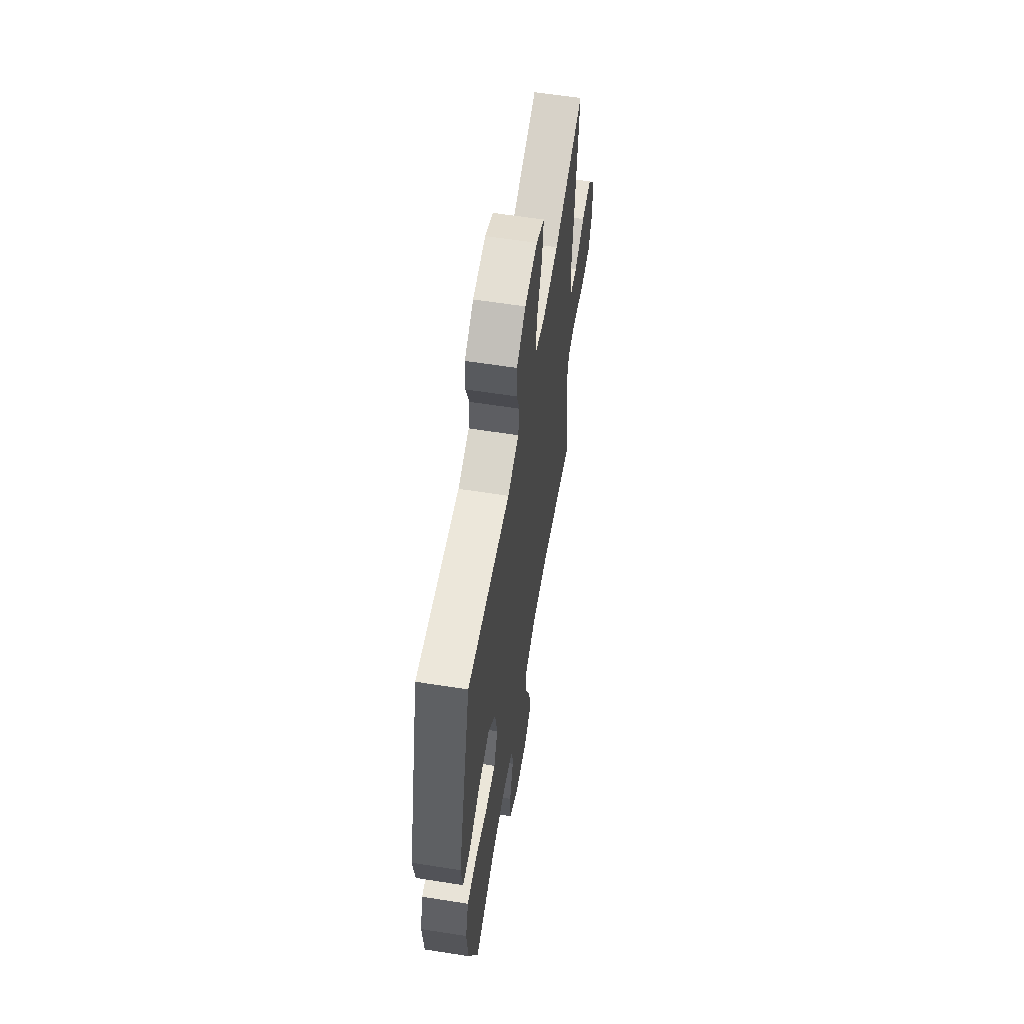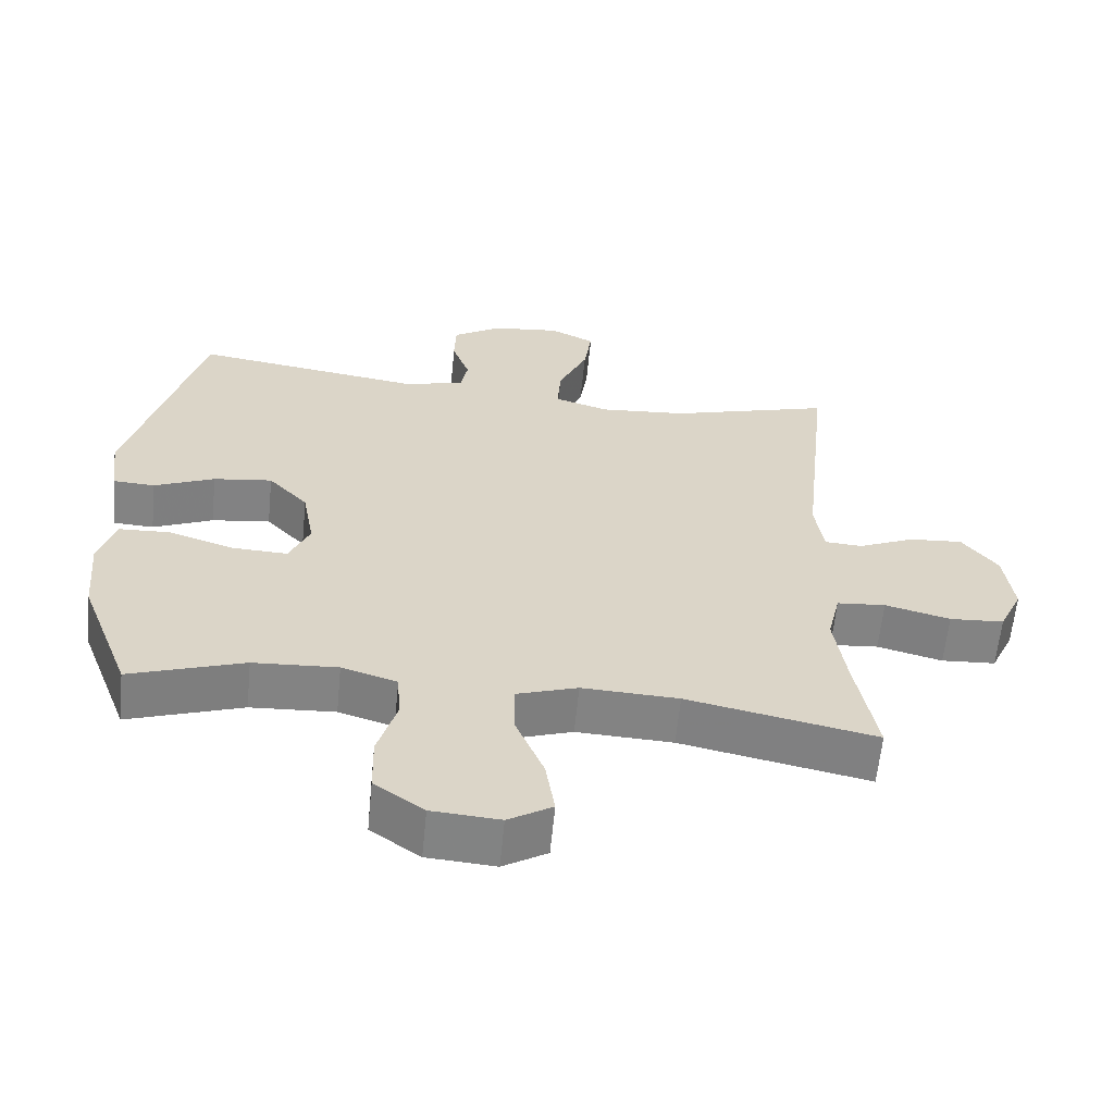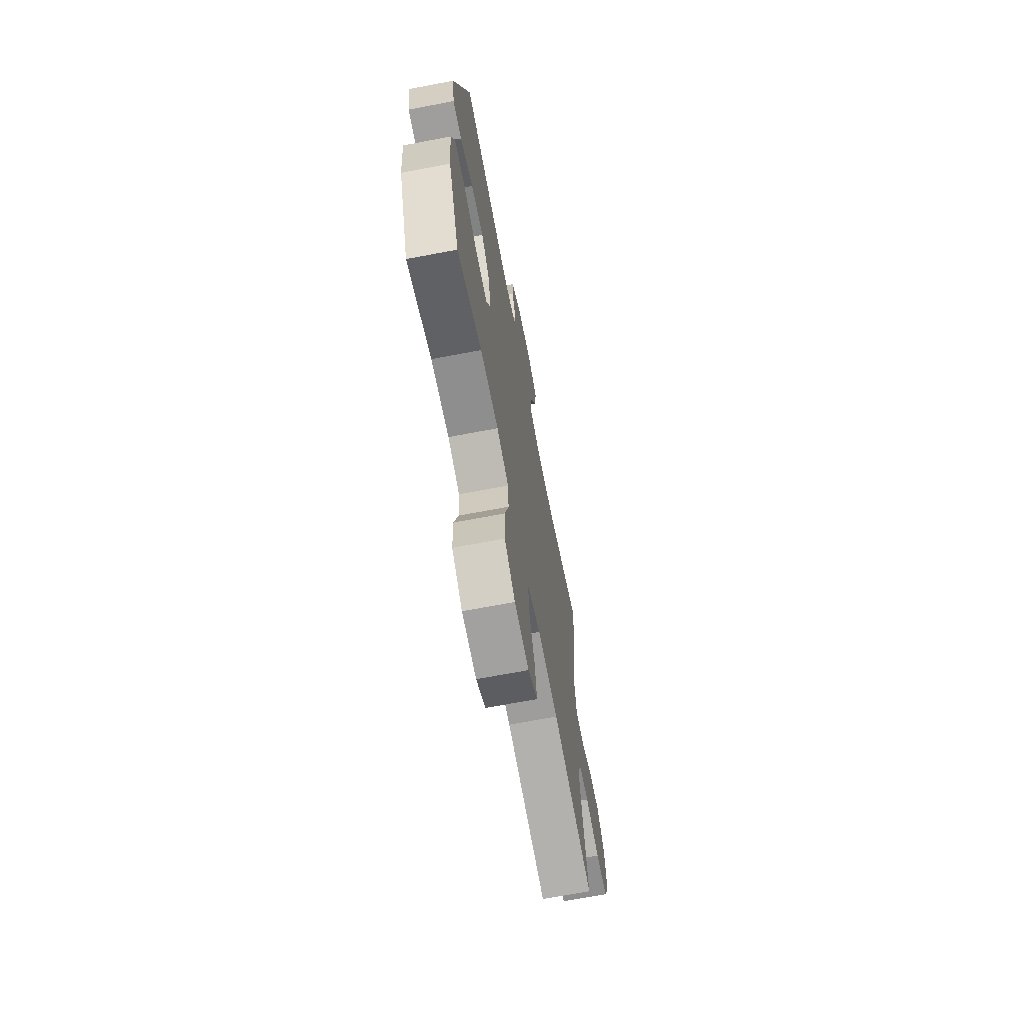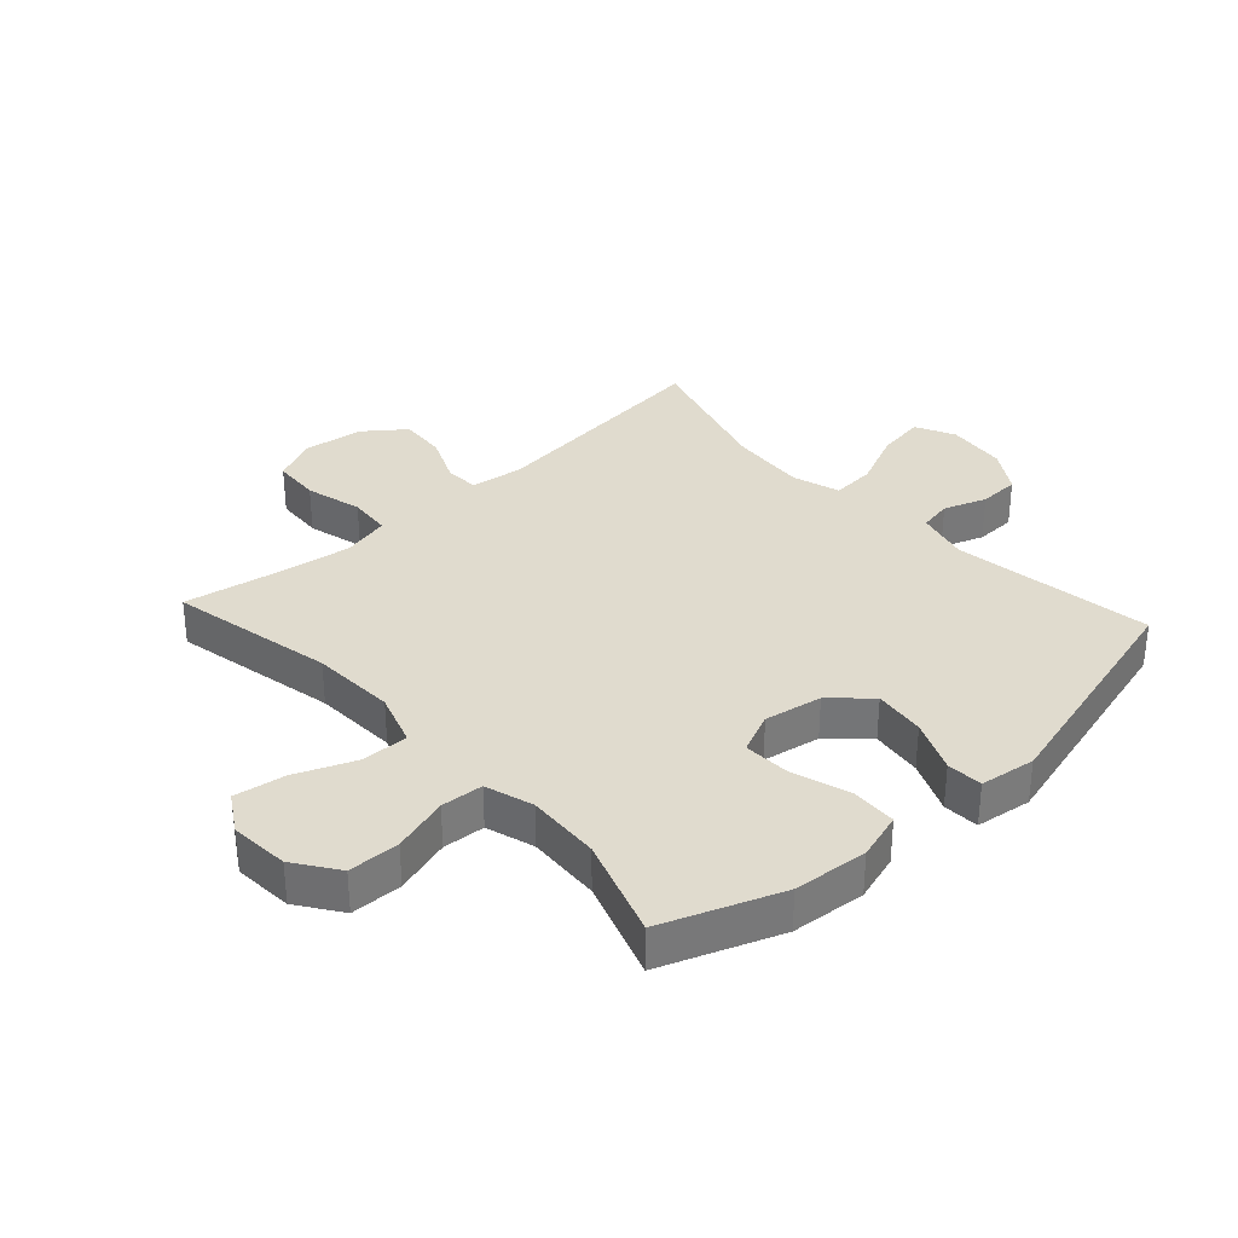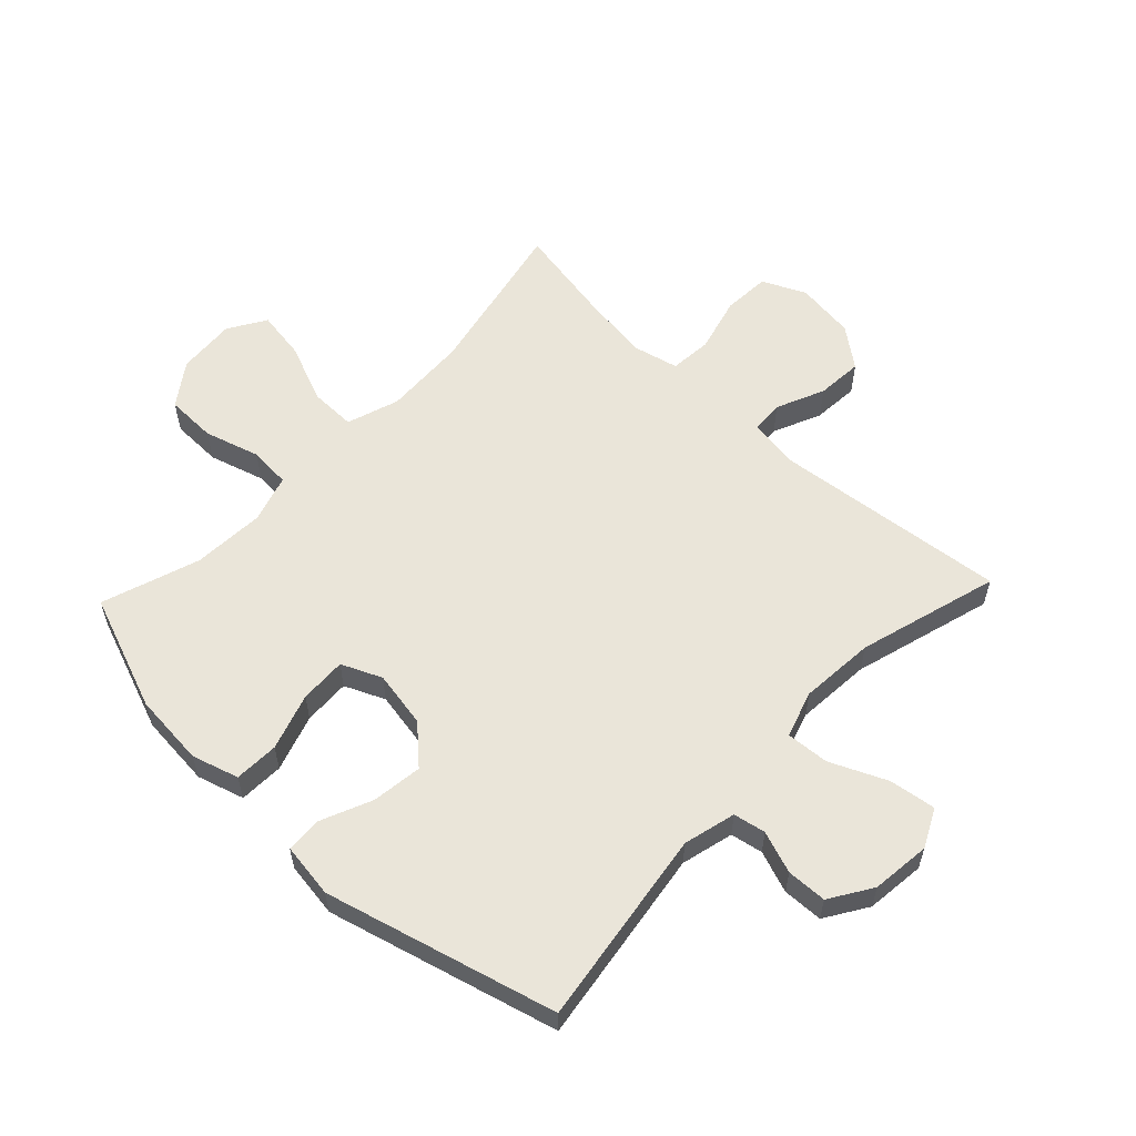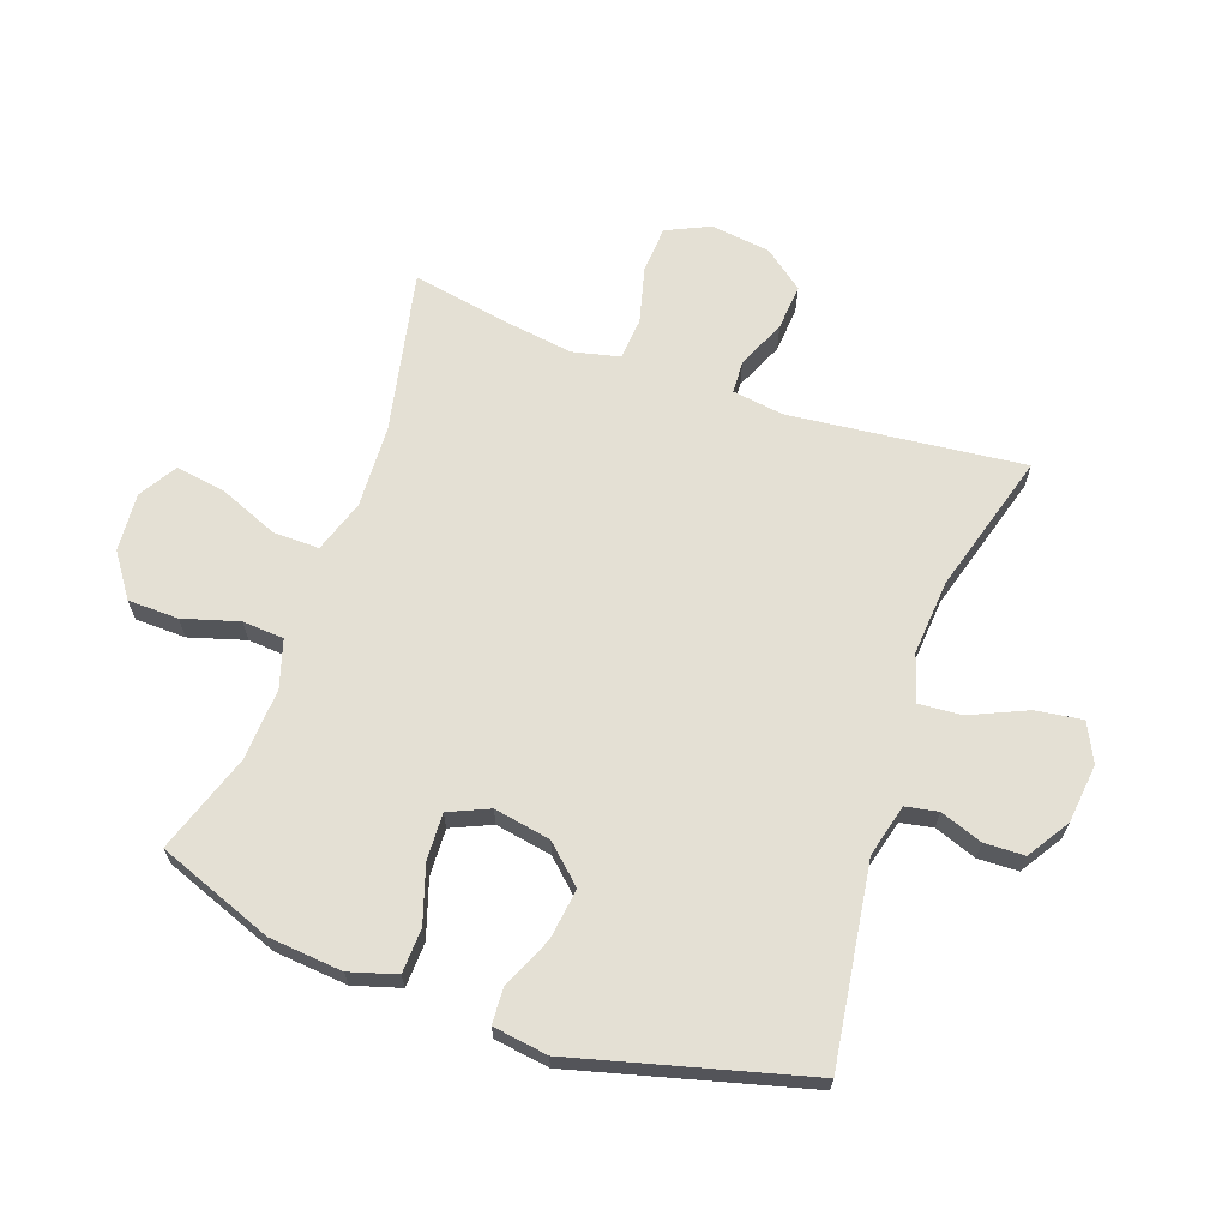
<metadata>
{"format":"obj","ext":"obj","renderer":"f3d","projection":"perspective","resolution":1024,"background":"white","views":[{"elev":59.8,"azim":-80.8,"up":"+Z"},{"elev":-61.1,"azim":-5.6,"up":"+Z"},{"elev":-68.2,"azim":-79.2,"up":"+Z"},{"elev":33.5,"azim":-132.5,"up":"+Y"},{"elev":58.1,"azim":-46.6,"up":"+Y"},{"elev":66.1,"azim":-70.6,"up":"+Y"}]}
</metadata>
<code>
v 0.5 0.07 -0.5
v 0.234 0.07 -0.445
v 0.098 0.07 -0.439
v 0.012 0.07 -0.468
v 0.013 0.07 -0.543
v 0.053 0.07 -0.64
v 0.066 0.07 -0.722
v 0.004 0.07 -0.76
v -0.092 0.07 -0.753
v -0.162 0.07 -0.704
v -0.164 0.07 -0.621
v -0.137 0.07 -0.53
v -0.142 0.07 -0.462
v -0.22 0.07 -0.438
v -0.339 0.07 -0.445
v -0.5 0.07 -0.5
v -0.572 0.07 -0.31
v -0.583 0.07 -0.19
v -0.56 0.07 -0.113
v -0.487 0.07 -0.11
v -0.394 0.07 -0.14
v -0.317 0.07 -0.143
v -0.288 0.07 -0.077
v -0.305 0.07 0.016
v -0.361 0.07 0.076
v -0.444 0.07 0.065
v -0.529 0.07 0.028
v -0.587 0.07 0.031
v -0.6 0.07 0.121
v -0.5 0.07 0.5
v -0.176 0.07 0.453
v -0.09 0.07 0.475
v -0.08 0.07 0.528
v -0.105 0.07 0.597
v -0.103 0.07 0.663
v -0.034 0.07 0.707
v 0.063 0.07 0.718
v 0.126 0.07 0.687
v 0.115 0.07 0.61
v 0.074 0.07 0.518
v 0.069 0.07 0.447
v 0.146 0.07 0.423
v 0.269 0.07 0.433
v 0.5 0.07 0.5
v 0.459 0.07 0.117
v 0.471 0.07 0.033
v 0.525 0.07 0.03
v 0.604 0.07 0.065
v 0.68 0.07 0.071
v 0.73 0.07 0.006
v 0.743 0.07 -0.092
v 0.71 0.07 -0.163
v 0.633 0.07 -0.168
v 0.541 0.07 -0.144
v 0.472 0.07 -0.15
v 0.454 0.07 -0.227
v 0.471 0.07 -0.343
v 0.5 0 -0.5
v 0.234 0 -0.445
v 0.098 0 -0.439
v 0.012 0 -0.468
v 0.013 0 -0.543
v 0.053 0 -0.64
v 0.066 0 -0.722
v 0.004 0 -0.76
v -0.092 0 -0.753
v -0.162 0 -0.704
v -0.164 0 -0.621
v -0.137 0 -0.53
v -0.142 0 -0.462
v -0.22 0 -0.438
v -0.339 0 -0.445
v -0.5 0 -0.5
v -0.572 0 -0.31
v -0.583 0 -0.19
v -0.56 0 -0.113
v -0.487 0 -0.11
v -0.394 0 -0.14
v -0.317 0 -0.143
v -0.288 0 -0.077
v -0.305 0 0.016
v -0.361 0 0.076
v -0.444 0 0.065
v -0.529 0 0.028
v -0.587 0 0.031
v -0.6 0 0.121
v -0.5 0 0.5
v -0.176 0 0.453
v -0.09 0 0.475
v -0.08 0 0.528
v -0.105 0 0.597
v -0.103 0 0.663
v -0.034 0 0.707
v 0.063 0 0.718
v 0.126 0 0.687
v 0.115 0 0.61
v 0.074 0 0.518
v 0.069 0 0.447
v 0.146 0 0.423
v 0.269 0 0.433
v 0.5 0 0.5
v 0.459 0 0.117
v 0.471 0 0.033
v 0.525 0 0.03
v 0.604 0 0.065
v 0.68 0 0.071
v 0.73 0 0.006
v 0.743 0 -0.092
v 0.71 0 -0.163
v 0.633 0 -0.168
v 0.541 0 -0.144
v 0.472 0 -0.15
v 0.454 0 -0.227
v 0.471 0 -0.343
f 51 52 53 54
f 51 54 55
f 50 51 55
f 47 48 49 50
f 46 47 50 55
f 45 46 55 56
f 43 44 45
f 42 43 45 56
f 37 38 39 40
f 37 40 41
f 36 37 41
f 33 34 35 36
f 32 33 36 41
f 31 32 41 42
f 29 30 31
f 26 27 28 29
f 25 26 29 31
f 24 25 31 42
f 18 19 20 21
f 18 21 22
f 15 16 17 18
f 14 15 18 22
f 13 14 22 23
f 9 10 11 12
f 9 12 13
f 8 9 13
f 5 6 7 8
f 4 5 8 13
f 3 4 13 23
f 57 1 2
f 24 42 56 57
f 23 24 57
f 2 3 23 57
f 111 110 109 108
f 112 111 108
f 112 108 107
f 107 106 105 104
f 112 107 104 103
f 113 112 103 102
f 102 101 100
f 113 102 100 99
f 97 96 95 94
f 98 97 94
f 98 94 93
f 93 92 91 90
f 98 93 90 89
f 99 98 89 88
f 88 87 86
f 86 85 84 83
f 88 86 83 82
f 99 88 82 81
f 78 77 76 75
f 79 78 75
f 75 74 73 72
f 79 75 72 71
f 80 79 71 70
f 69 68 67 66
f 70 69 66
f 70 66 65
f 65 64 63 62
f 70 65 62 61
f 80 70 61 60
f 59 58 114
f 114 113 99 81
f 114 81 80
f 114 80 60 59
f 1 58 59 2
f 2 59 60 3
f 3 60 61 4
f 4 61 62 5
f 5 62 63 6
f 6 63 64 7
f 7 64 65 8
f 8 65 66 9
f 9 66 67 10
f 10 67 68 11
f 11 68 69 12
f 12 69 70 13
f 13 70 71 14
f 14 71 72 15
f 15 72 73 16
f 16 73 74 17
f 17 74 75 18
f 18 75 76 19
f 19 76 77 20
f 20 77 78 21
f 21 78 79 22
f 22 79 80 23
f 23 80 81 24
f 24 81 82 25
f 25 82 83 26
f 26 83 84 27
f 27 84 85 28
f 28 85 86 29
f 29 86 87 30
f 30 87 88 31
f 31 88 89 32
f 32 89 90 33
f 33 90 91 34
f 34 91 92 35
f 35 92 93 36
f 36 93 94 37
f 37 94 95 38
f 38 95 96 39
f 39 96 97 40
f 40 97 98 41
f 41 98 99 42
f 42 99 100 43
f 43 100 101 44
f 44 101 102 45
f 45 102 103 46
f 46 103 104 47
f 47 104 105 48
f 48 105 106 49
f 49 106 107 50
f 50 107 108 51
f 51 108 109 52
f 52 109 110 53
f 53 110 111 54
f 54 111 112 55
f 55 112 113 56
f 56 113 114 57
f 57 114 58 1

</code>
